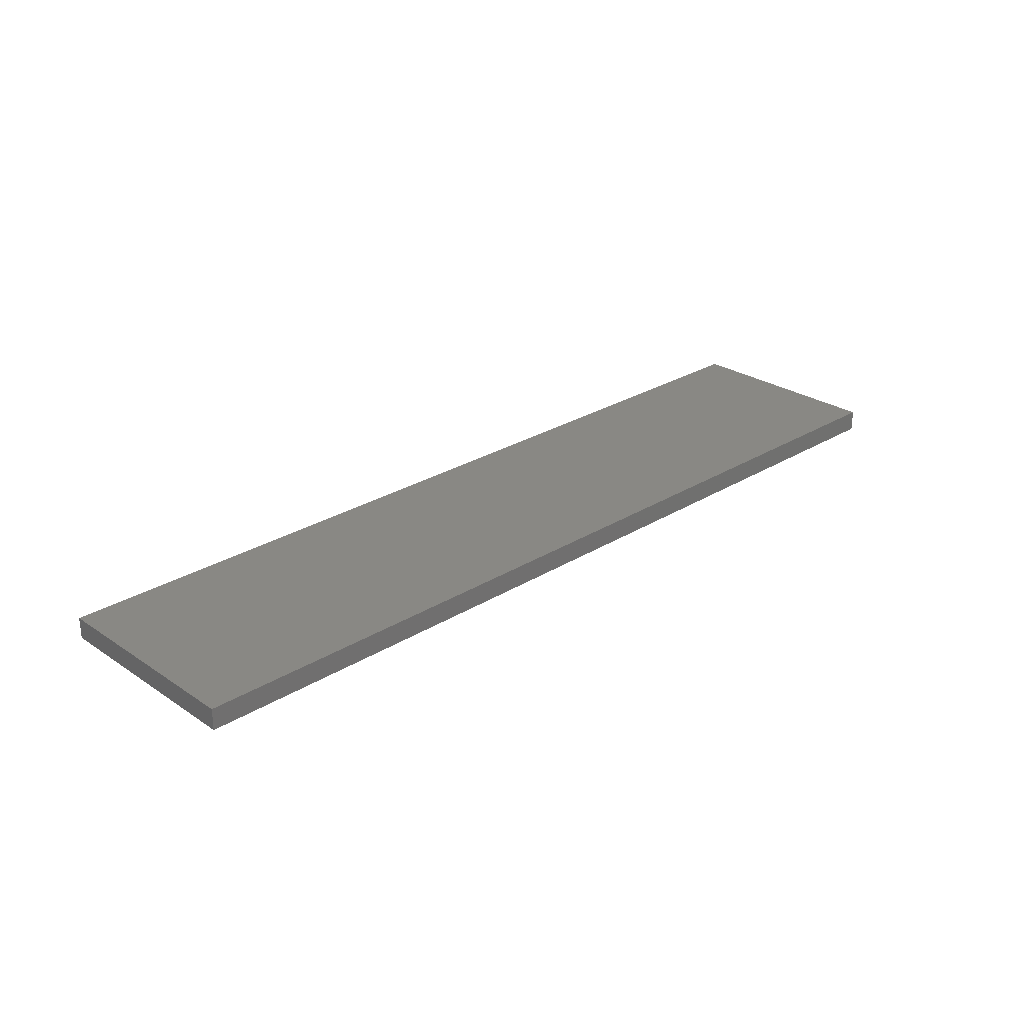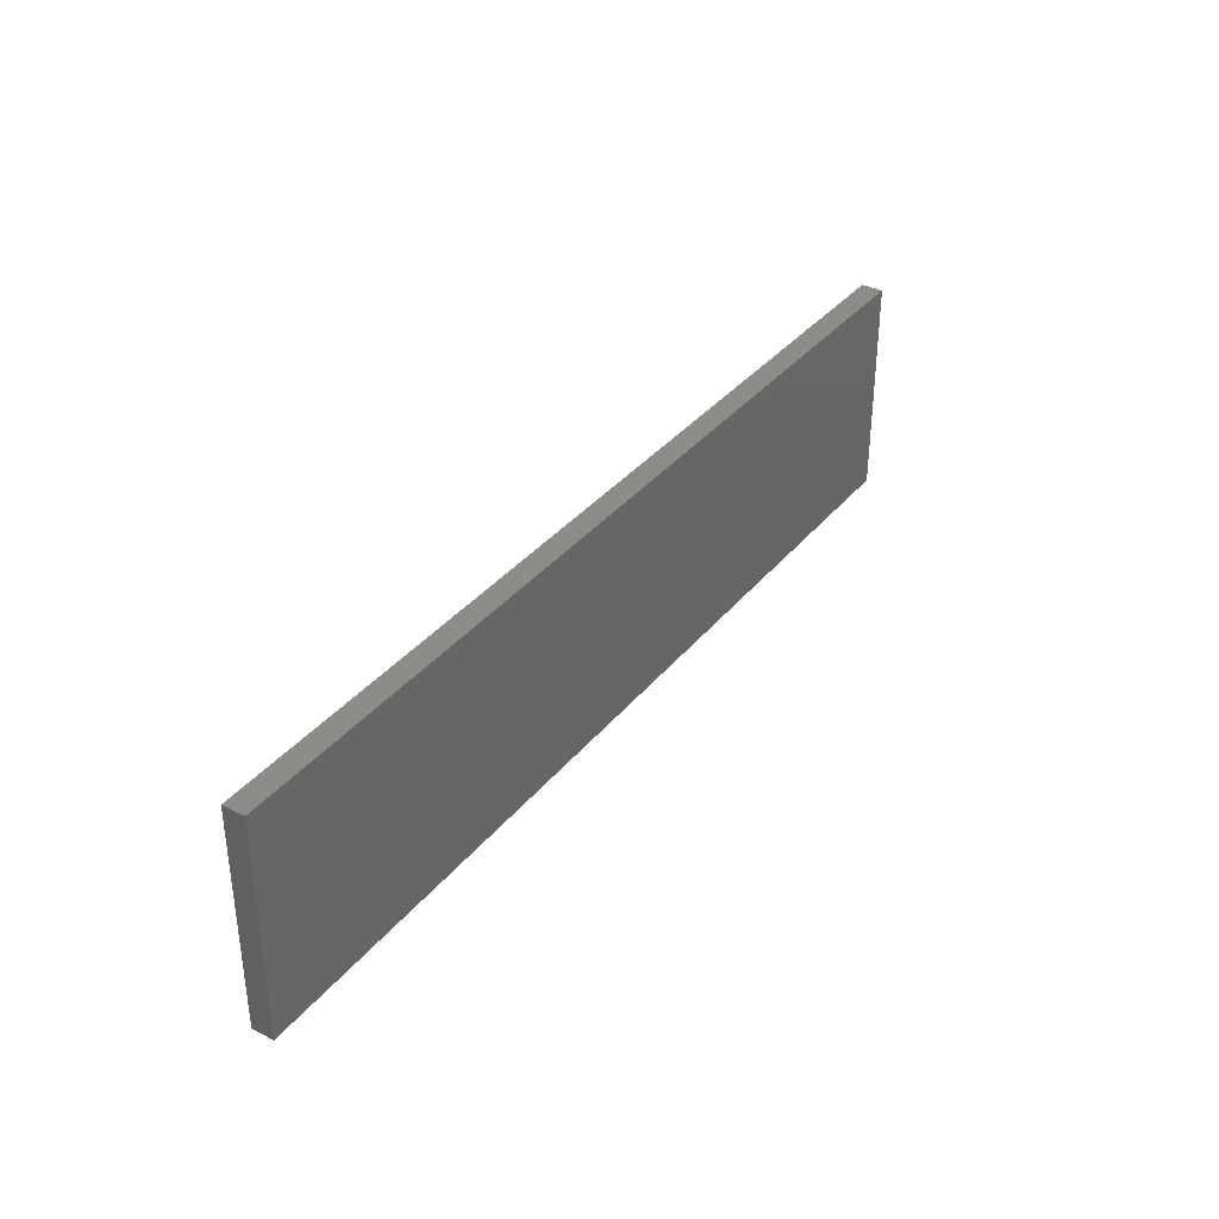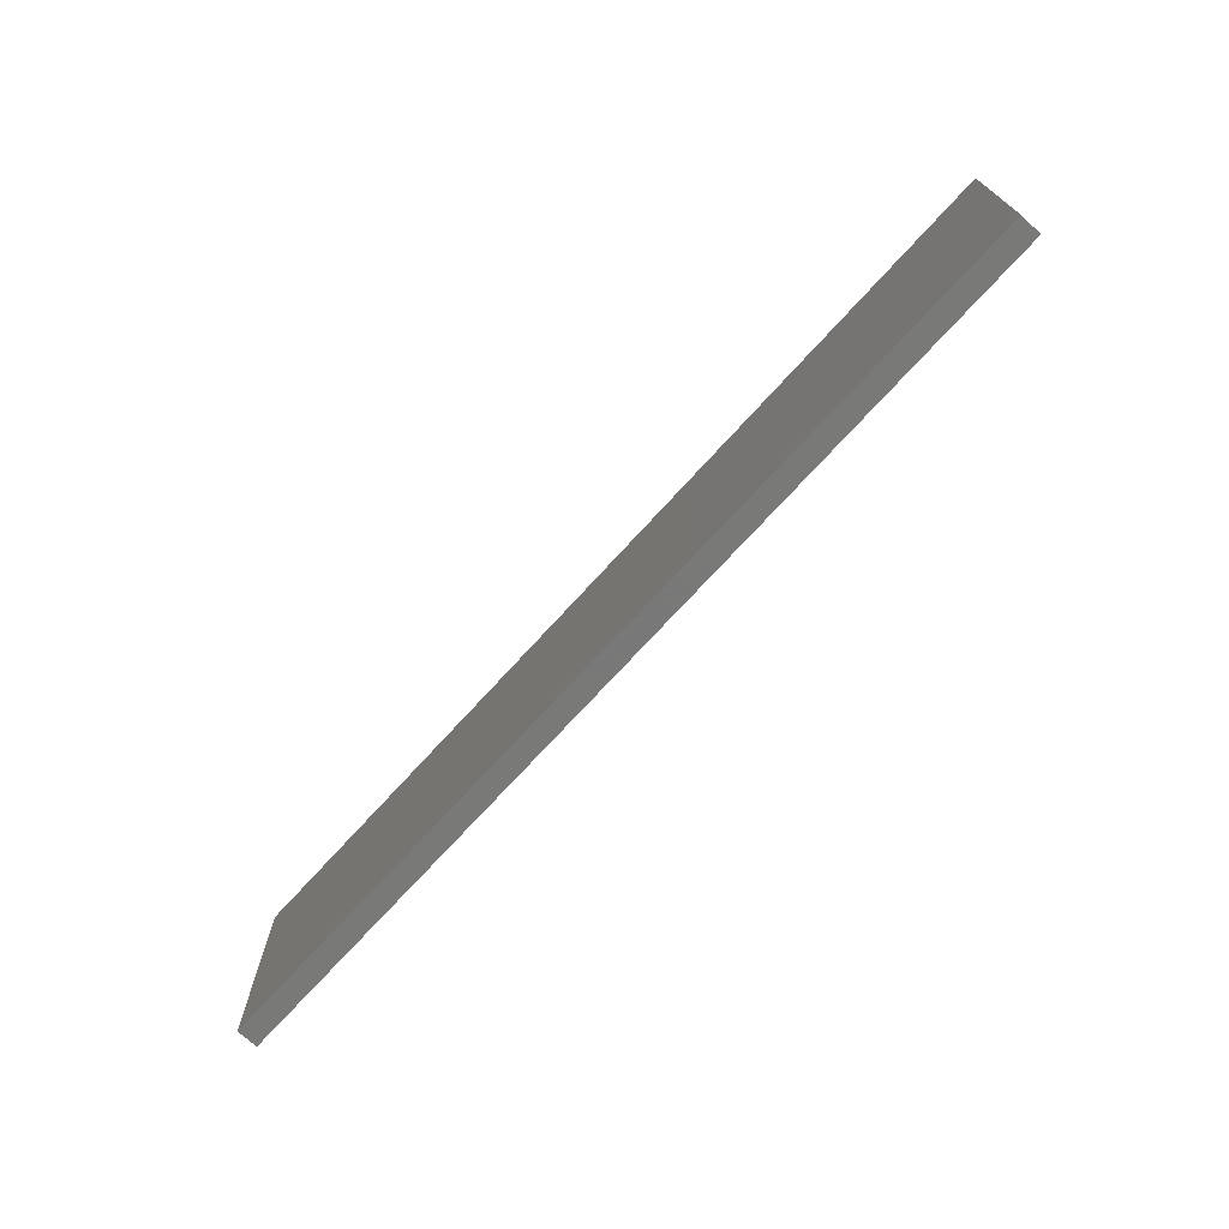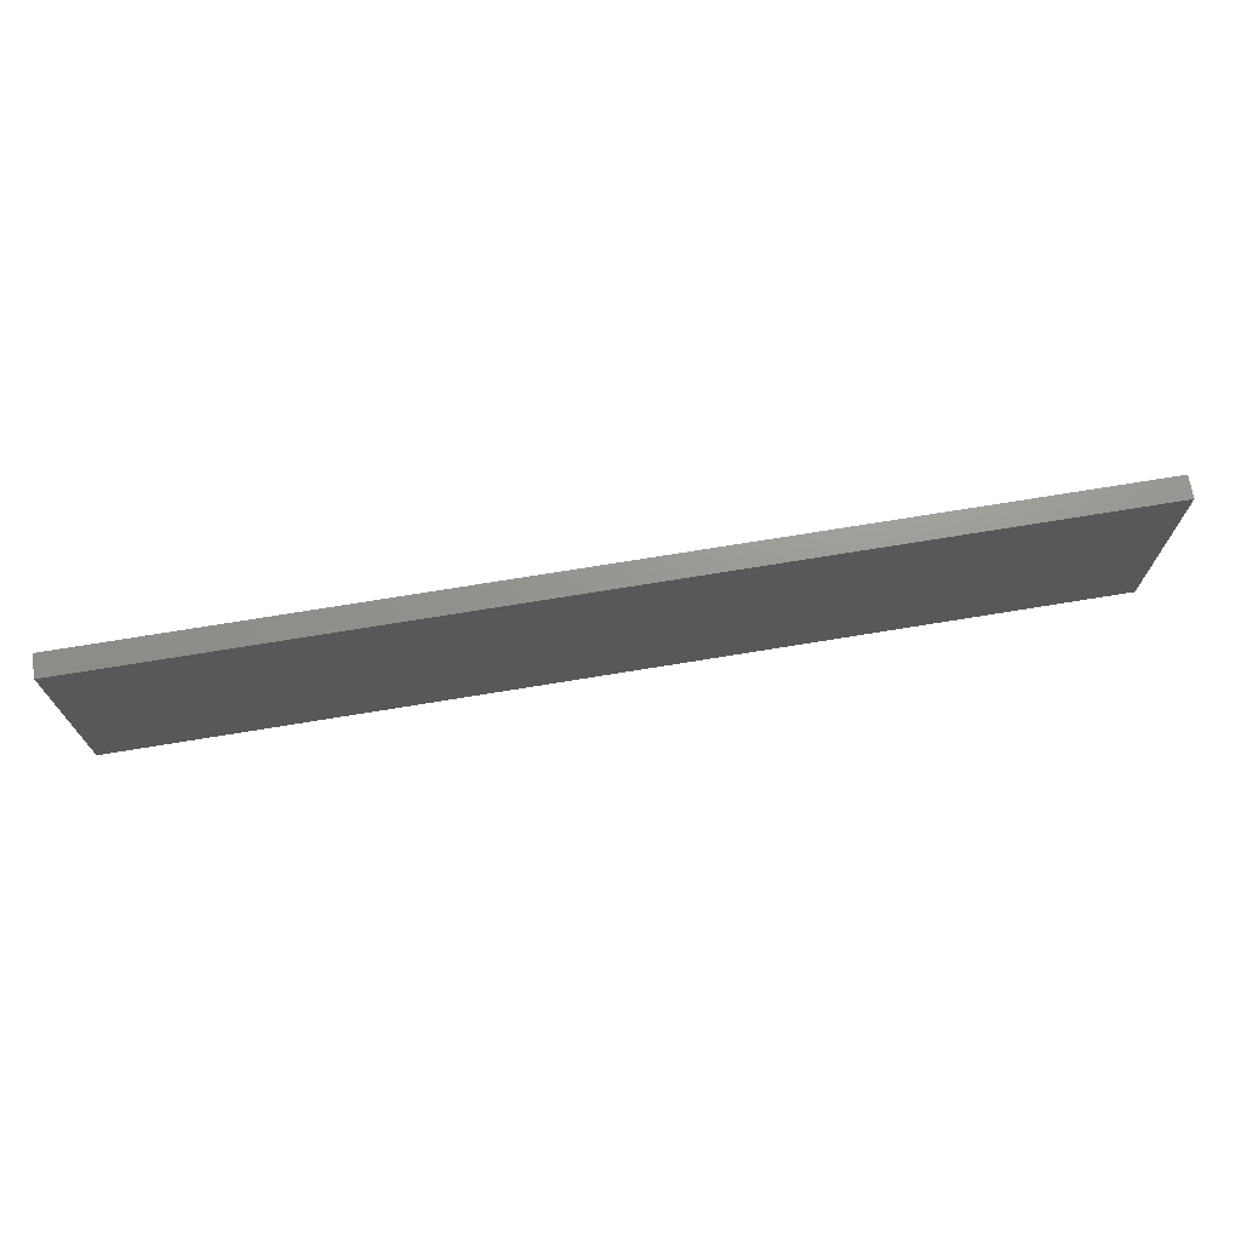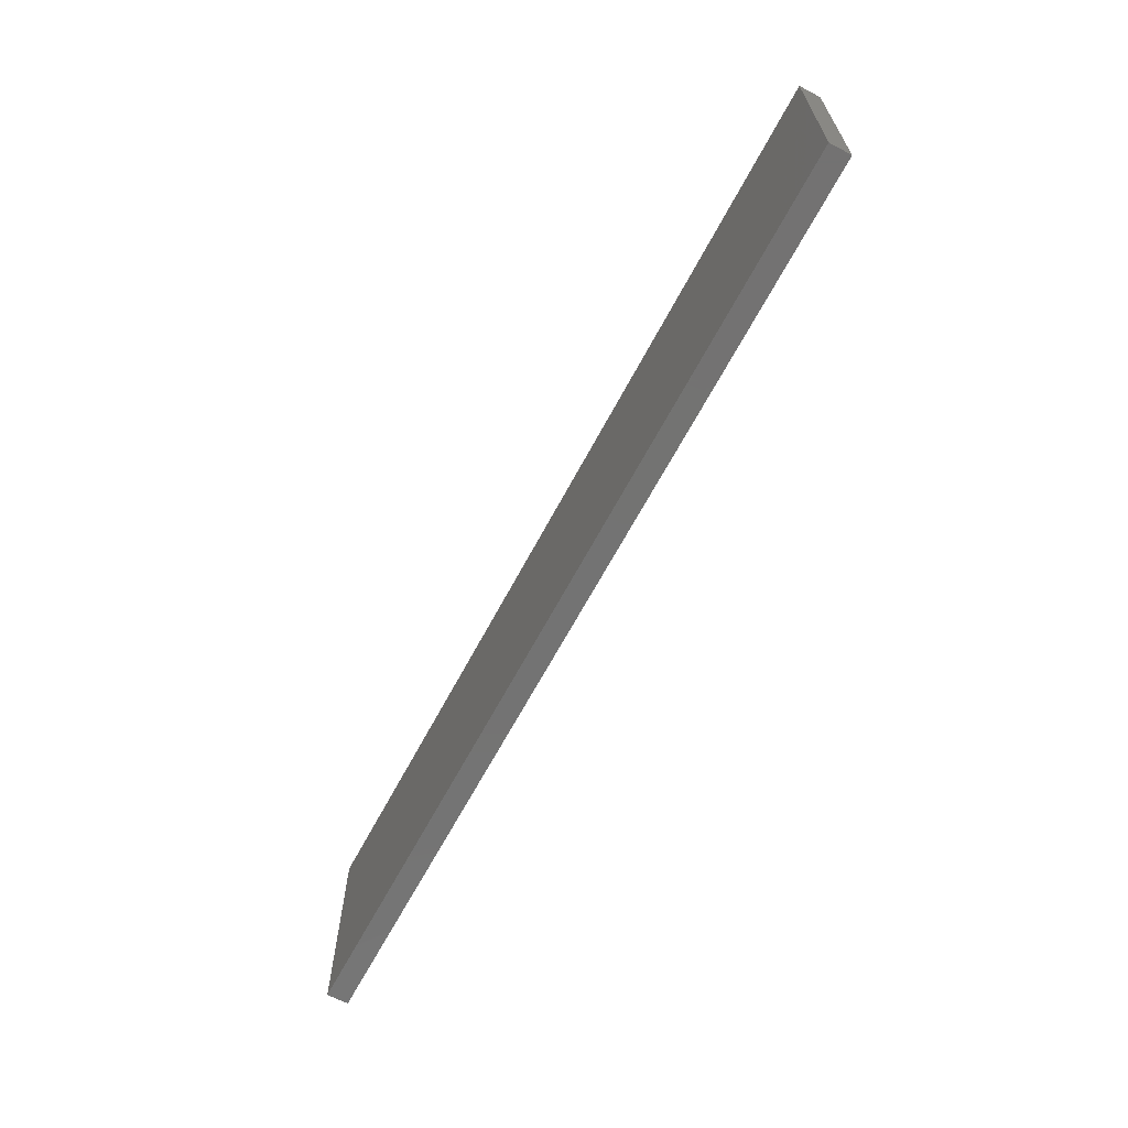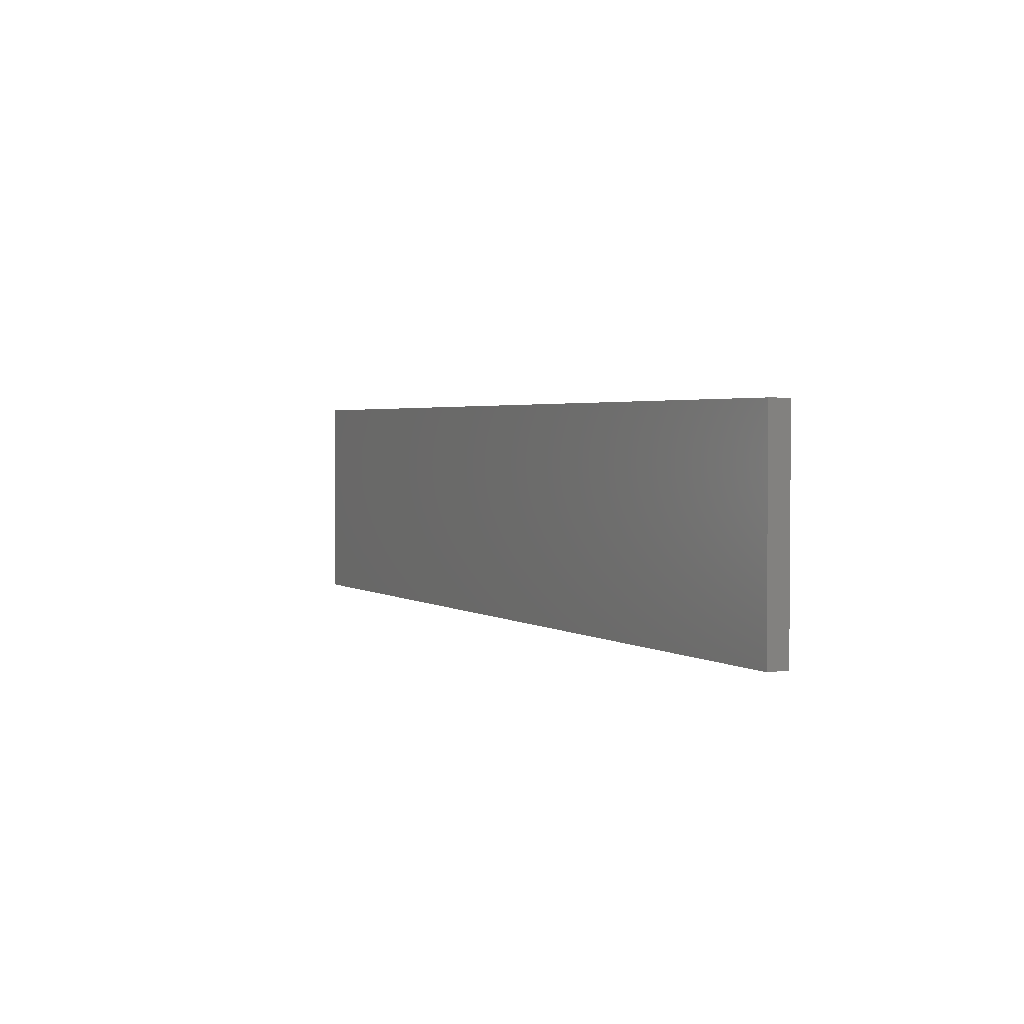
<metadata>
{"format":"stl","ext":"stl","renderer":"f3d","projection":"perspective","resolution":1024,"background":"white","views":[{"elev":26.8,"azim":-43.9,"up":"+Y"},{"elev":35.3,"azim":-56.7,"up":"+Z"},{"elev":-71.5,"azim":47.8,"up":"+Z"},{"elev":70.6,"azim":170.6,"up":"+Z"},{"elev":-65.0,"azim":-117.9,"up":"+Z"},{"elev":2.5,"azim":63.1,"up":"+Z"}]}
</metadata>
<code>
# stl→obj: 8 verts, 12 faces
v -215 10 50
v -215 10 -50
v -215 0 50
v -215 0 -50
v 215 10 50
v 215 0 50
v 215 10 -50
v 215 0 -50
f 1 2 3
f 3 2 4
f 5 1 6
f 6 1 3
f 7 5 8
f 8 5 6
f 2 7 4
f 4 7 8
f 5 7 1
f 1 7 2
f 8 6 4
f 4 6 3

</code>
